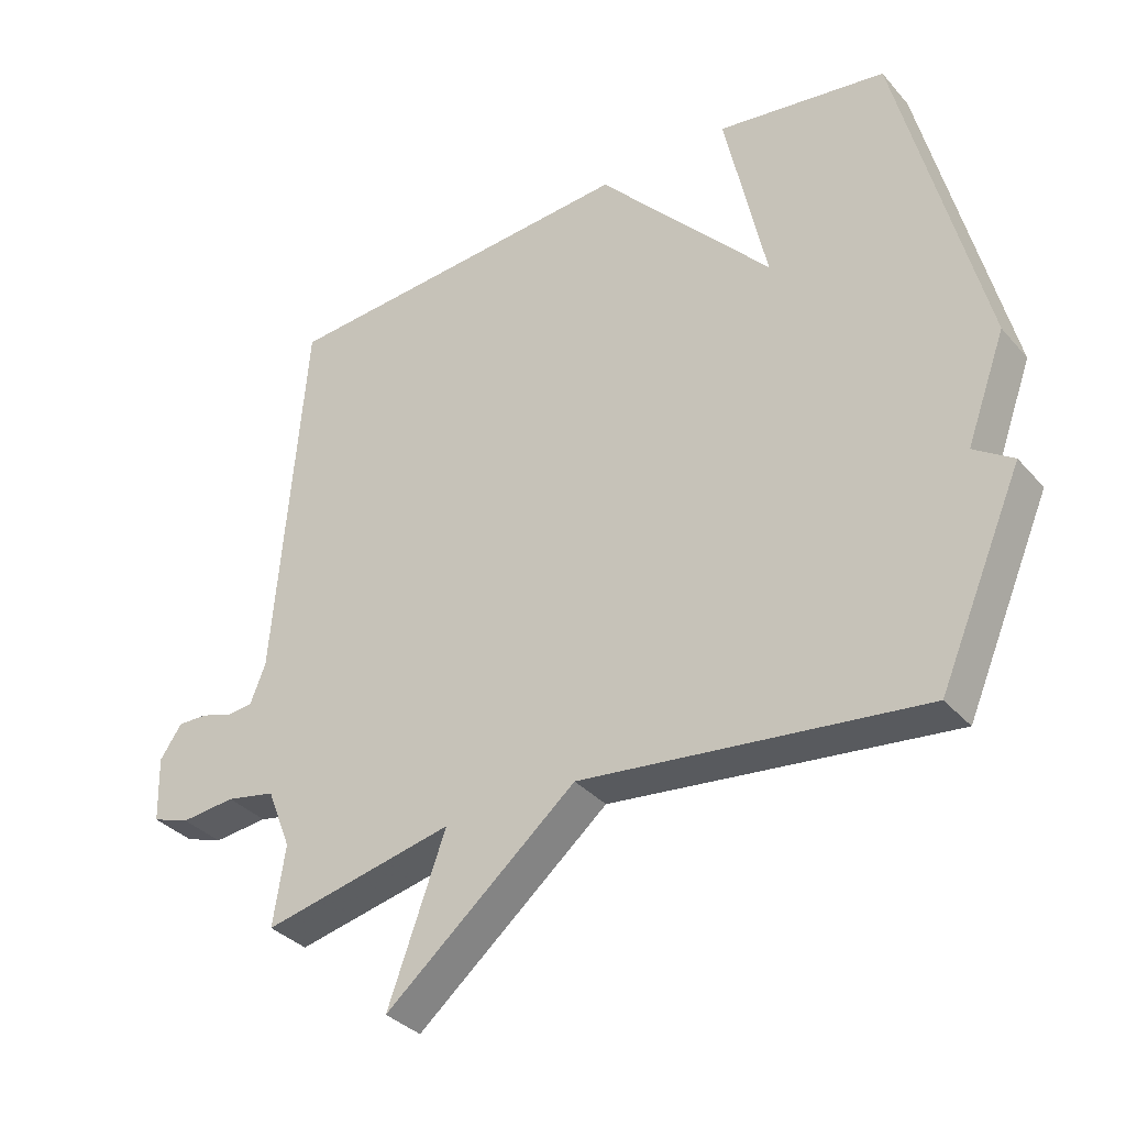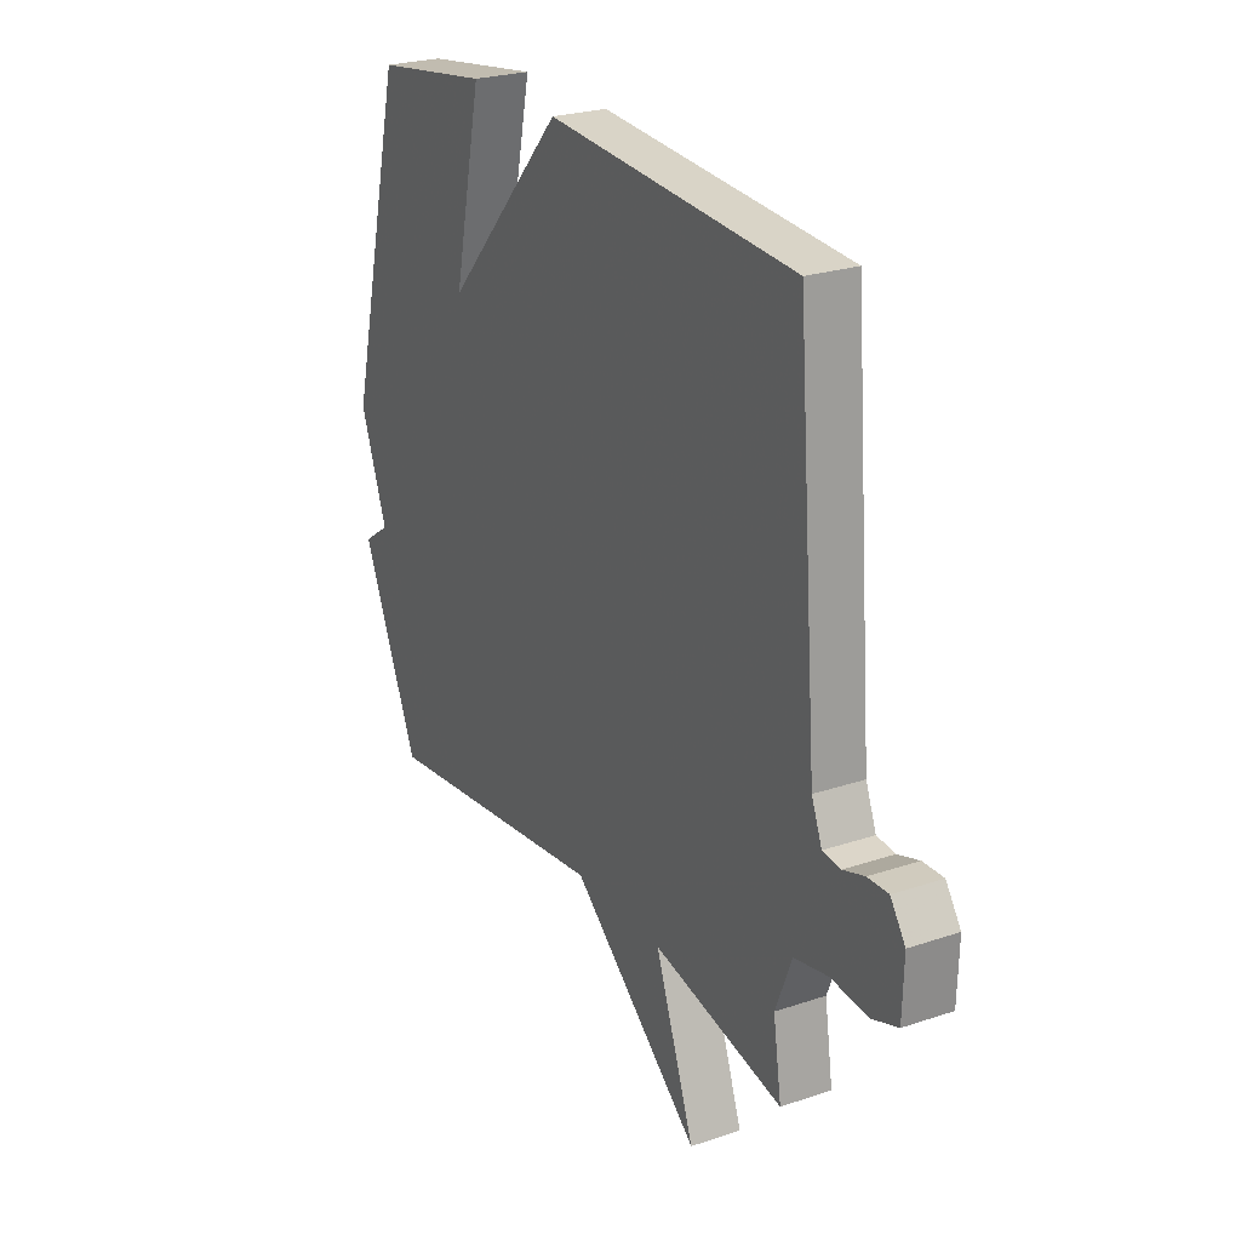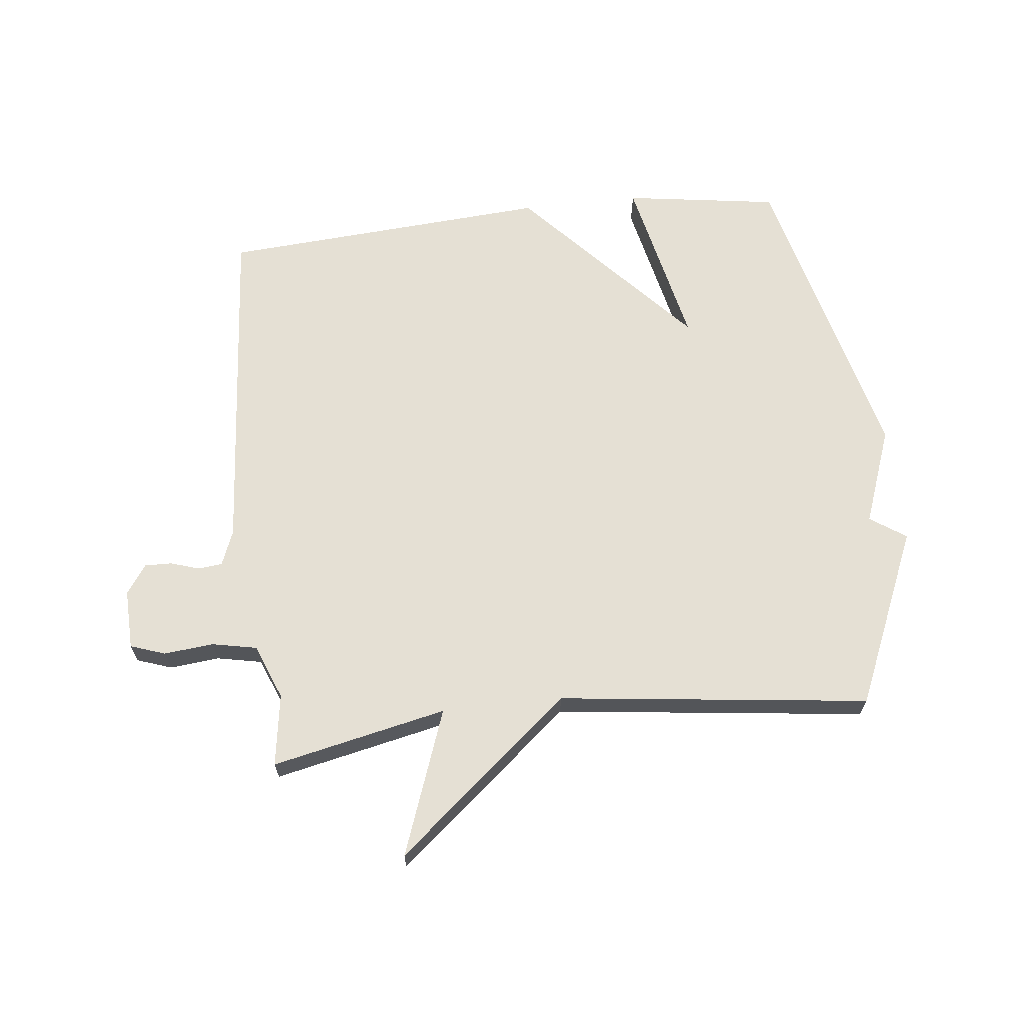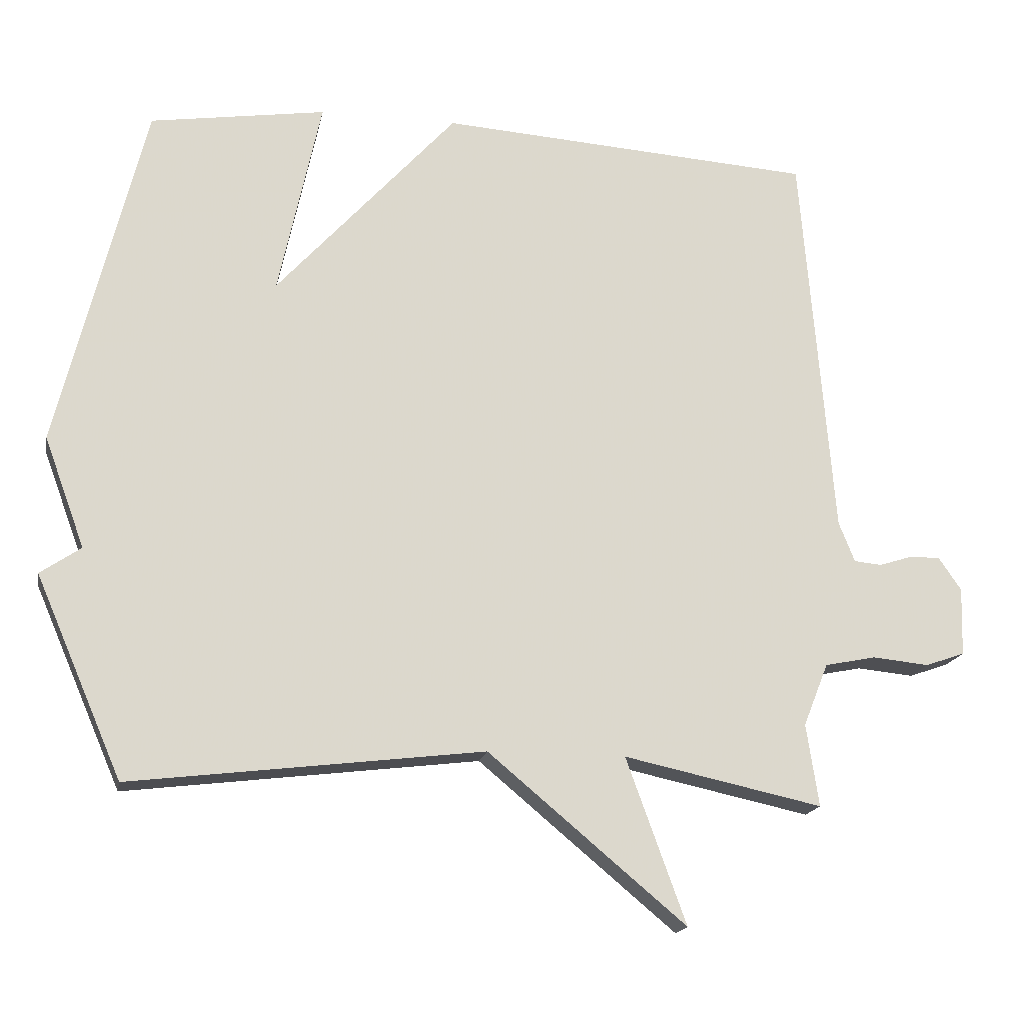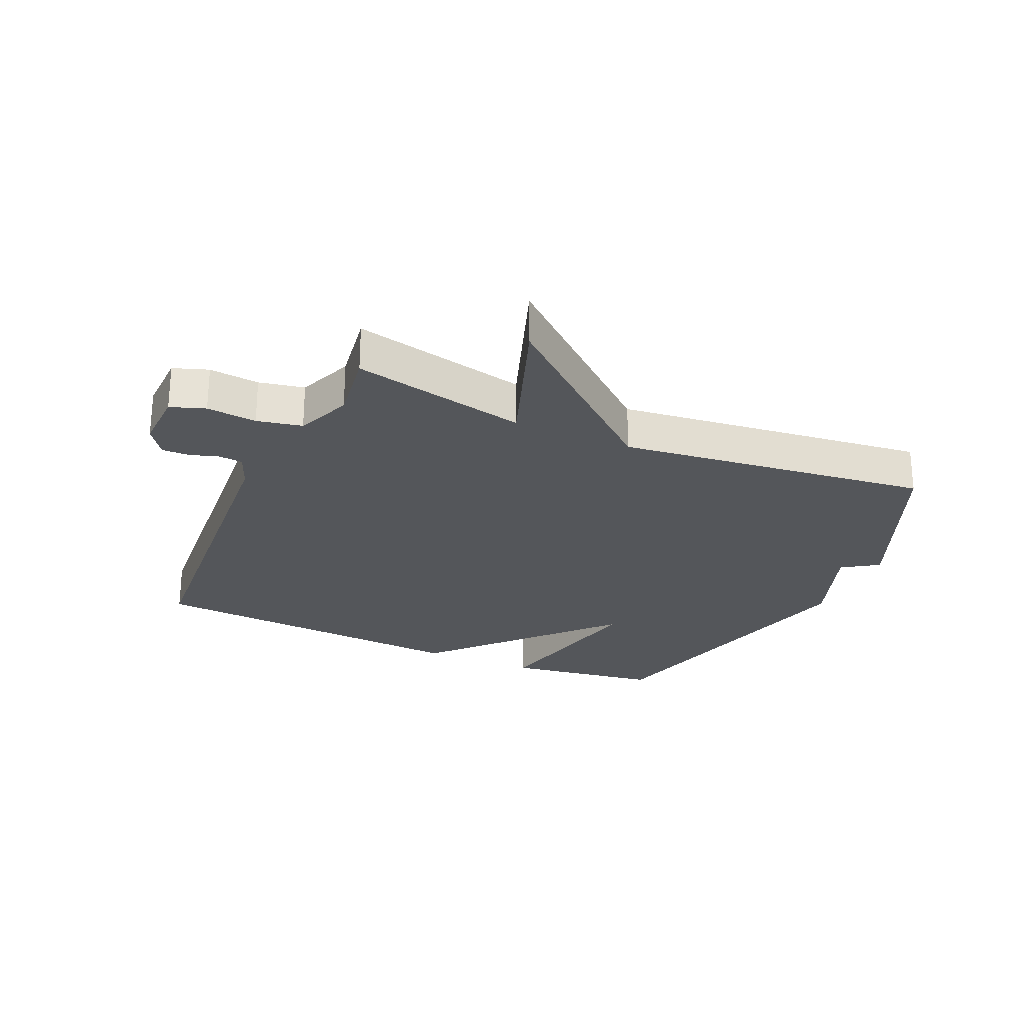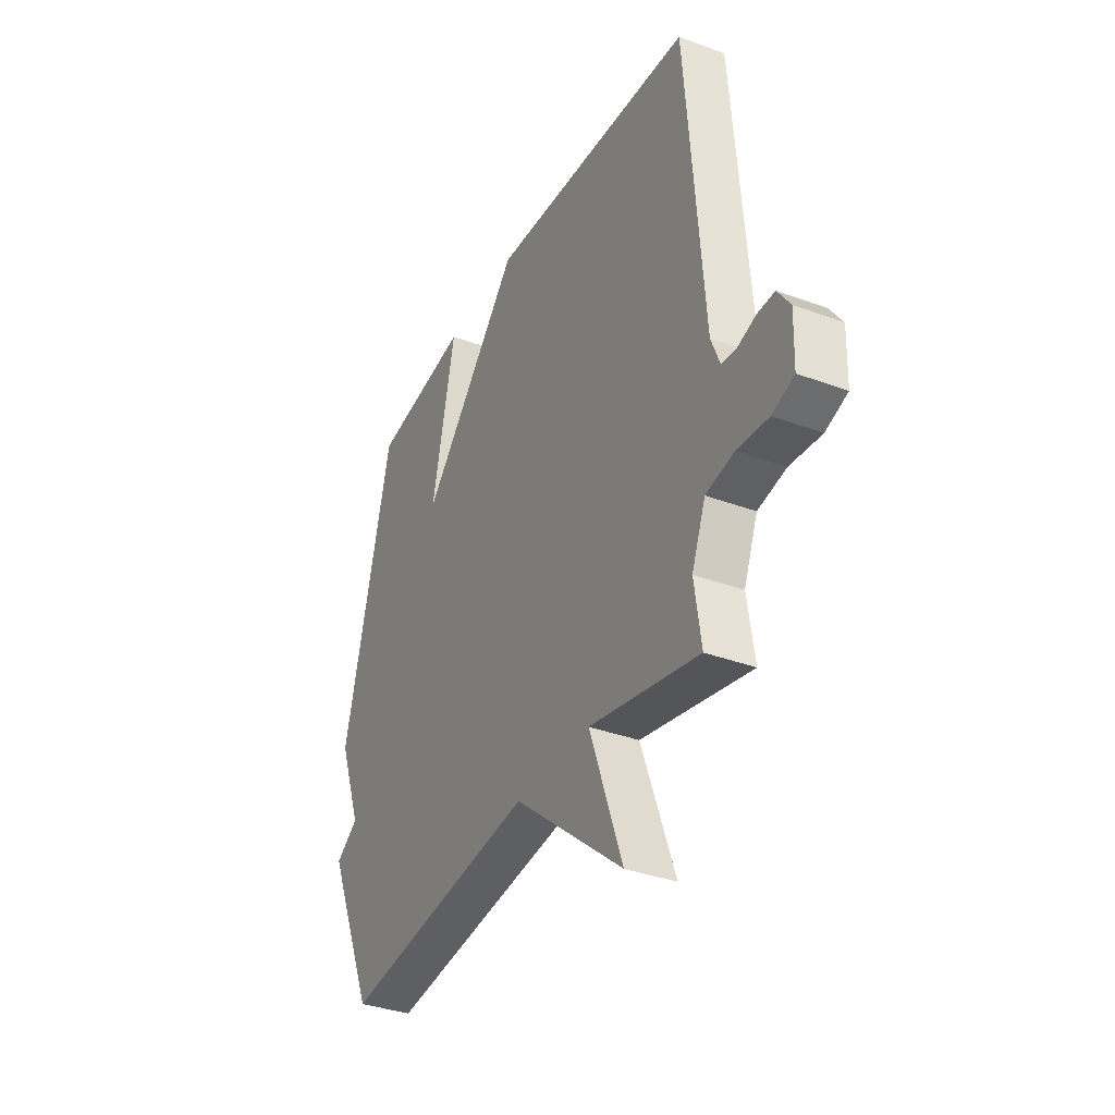
<metadata>
{"format":"obj","ext":"obj","renderer":"f3d","projection":"perspective","resolution":1024,"background":"white","views":[{"elev":-34.7,"azim":-145.1,"up":"+Z"},{"elev":24.7,"azim":61.2,"up":"+Z"},{"elev":65.7,"azim":173.6,"up":"+Y"},{"elev":-17.3,"azim":-10.6,"up":"+Z"},{"elev":-25.6,"azim":155.8,"up":"+Y"},{"elev":-35.6,"azim":63.9,"up":"+Z"}]}
</metadata>
<code>
v -0.5 0.07 0.5
v -0.245 0.07 0.538
v -0.307 0.07 0.249
v -0.045 0.07 0.538
v 0.5 0.07 0.5
v 0.546 0.07 -0.07
v 0.569 0.07 -0.128
v 0.609 0.07 -0.132
v 0.656 0.07 -0.117
v 0.701 0.07 -0.116
v 0.734 0.07 -0.164
v 0.731 0.07 -0.263
v 0.674 0.07 -0.283
v 0.592 0.07 -0.275
v 0.518 0.07 -0.29
v 0.482 0.07 -0.381
v 0.5 0.07 -0.5
v 0.212 0.07 -0.438
v 0.299 0.07 -0.678
v 0.012 0.07 -0.438
v -0.5 0.07 -0.5
v -0.626 0.07 -0.209
v -0.567 0.07 -0.169
v -0.626 0.07 -0.009
v -0.5 0 0.5
v -0.245 0 0.538
v -0.307 0 0.249
v -0.045 0 0.538
v 0.5 0 0.5
v 0.546 0 -0.07
v 0.569 0 -0.128
v 0.609 0 -0.132
v 0.656 0 -0.117
v 0.701 0 -0.116
v 0.734 0 -0.164
v 0.731 0 -0.263
v 0.674 0 -0.283
v 0.592 0 -0.275
v 0.518 0 -0.29
v 0.482 0 -0.381
v 0.5 0 -0.5
v 0.212 0 -0.438
v 0.299 0 -0.678
v 0.012 0 -0.438
v -0.5 0 -0.5
v -0.626 0 -0.209
v -0.567 0 -0.169
v -0.626 0 -0.009
f 1 2 3
f 24 1 3
f 23 24 3
f 20 21 22 23
f 4 5 6
f 3 4 6
f 23 3 6
f 20 23 6
f 18 19 20
f 18 20 6 7
f 16 17 18
f 15 16 18 7
f 14 15 7 8
f 12 13 14
f 11 12 14
f 10 11 14
f 9 10 14
f 8 9 14
f 27 26 25
f 27 25 48
f 27 48 47
f 47 46 45 44
f 30 29 28
f 30 28 27
f 30 27 47
f 30 47 44
f 44 43 42
f 31 30 44 42
f 42 41 40
f 31 42 40 39
f 32 31 39 38
f 38 37 36
f 38 36 35
f 38 35 34
f 38 34 33
f 38 33 32
f 1 25 26 2
f 2 26 27 3
f 3 27 28 4
f 4 28 29 5
f 5 29 30 6
f 6 30 31 7
f 7 31 32 8
f 8 32 33 9
f 9 33 34 10
f 10 34 35 11
f 11 35 36 12
f 12 36 37 13
f 13 37 38 14
f 14 38 39 15
f 15 39 40 16
f 16 40 41 17
f 17 41 42 18
f 18 42 43 19
f 19 43 44 20
f 20 44 45 21
f 21 45 46 22
f 22 46 47 23
f 23 47 48 24
f 24 48 25 1

</code>
